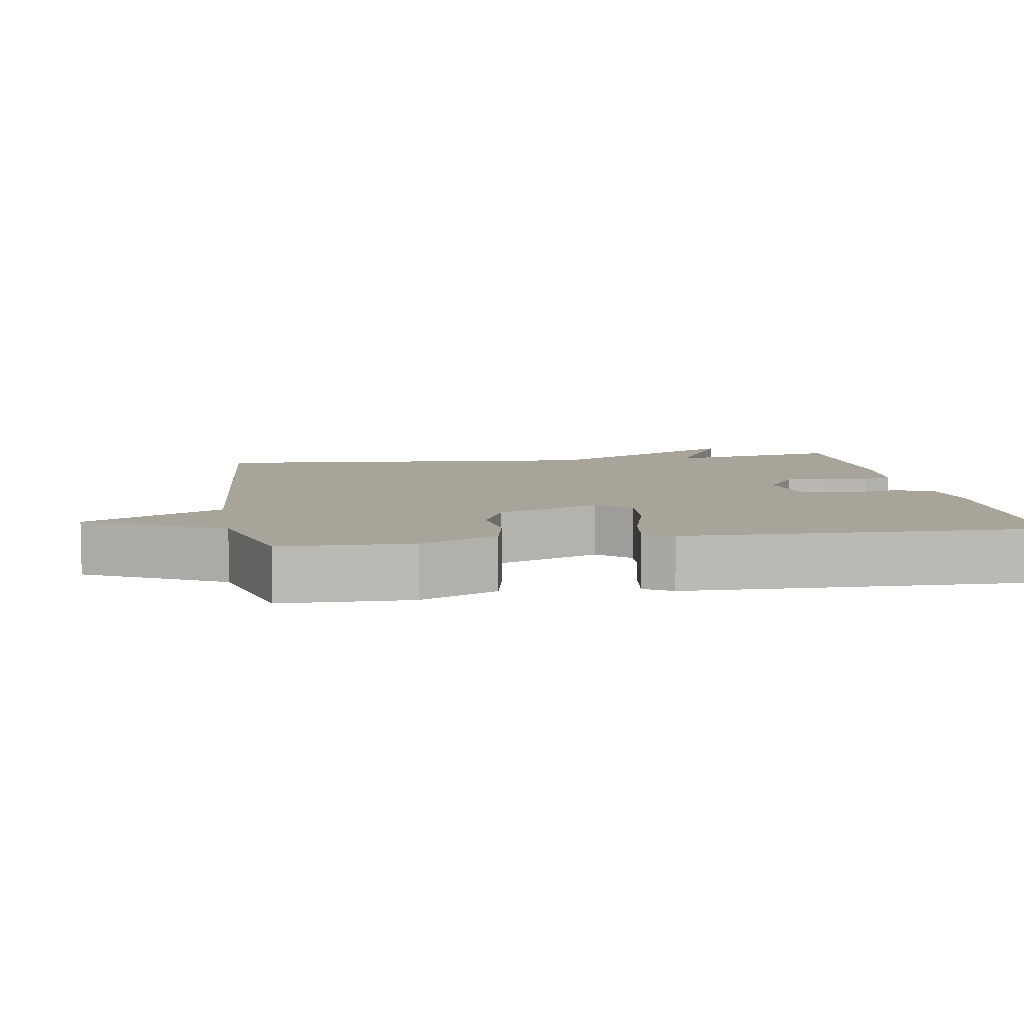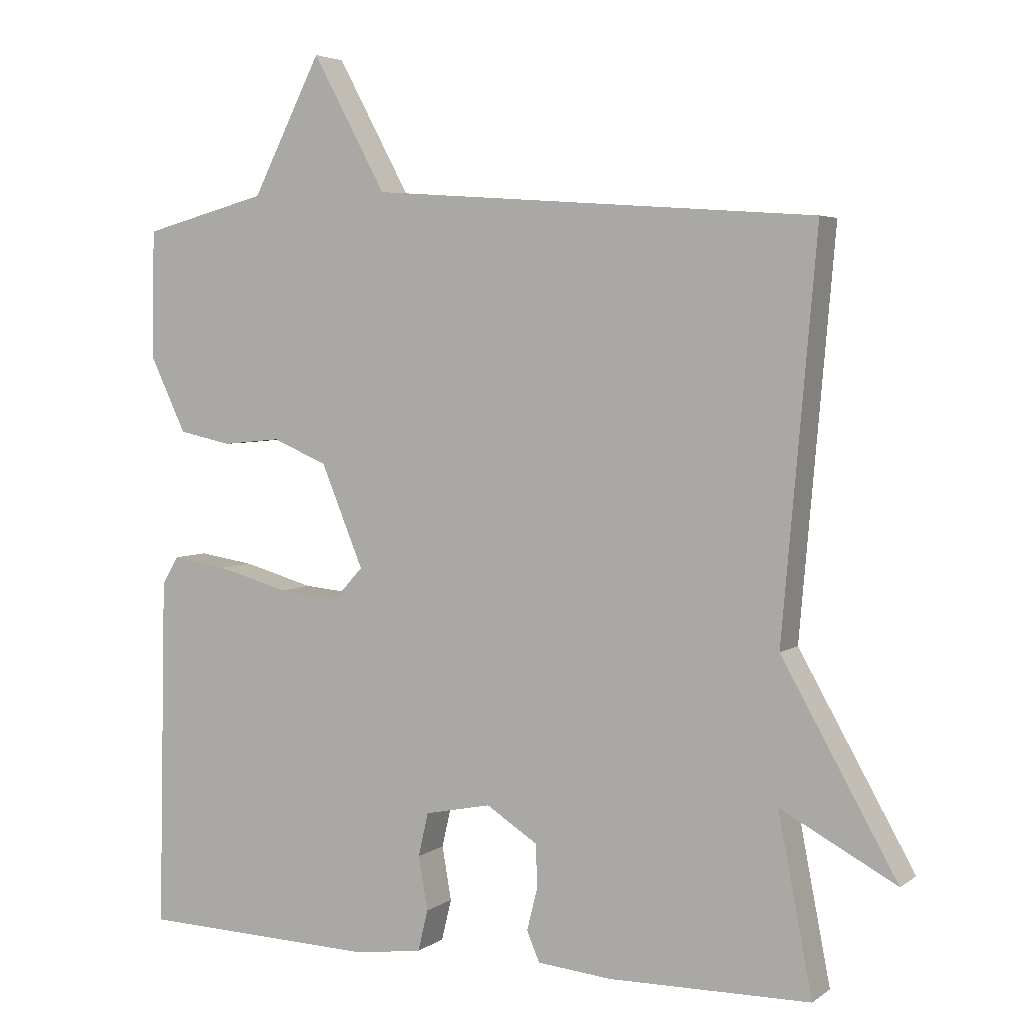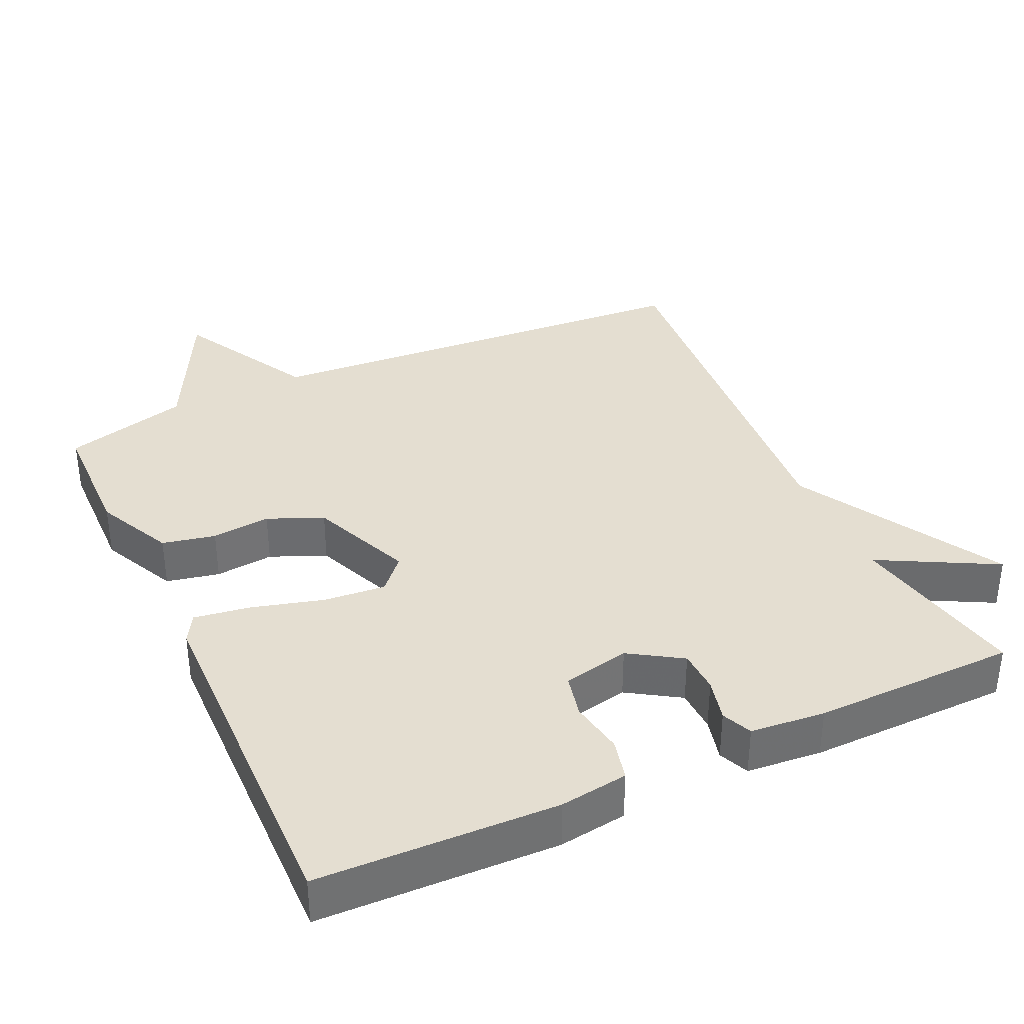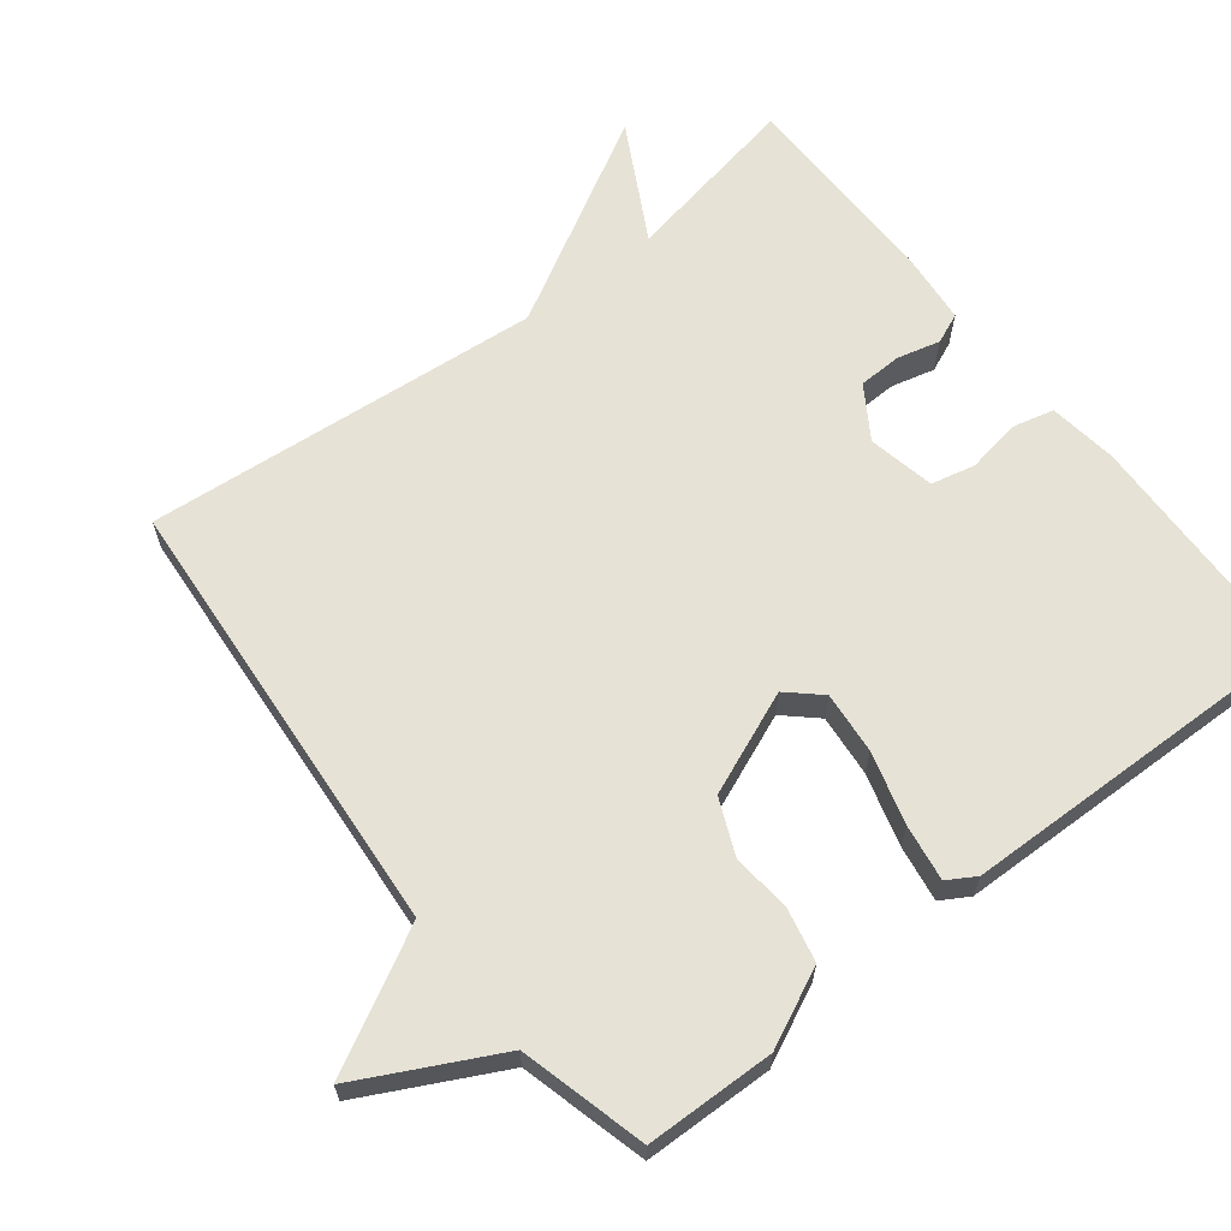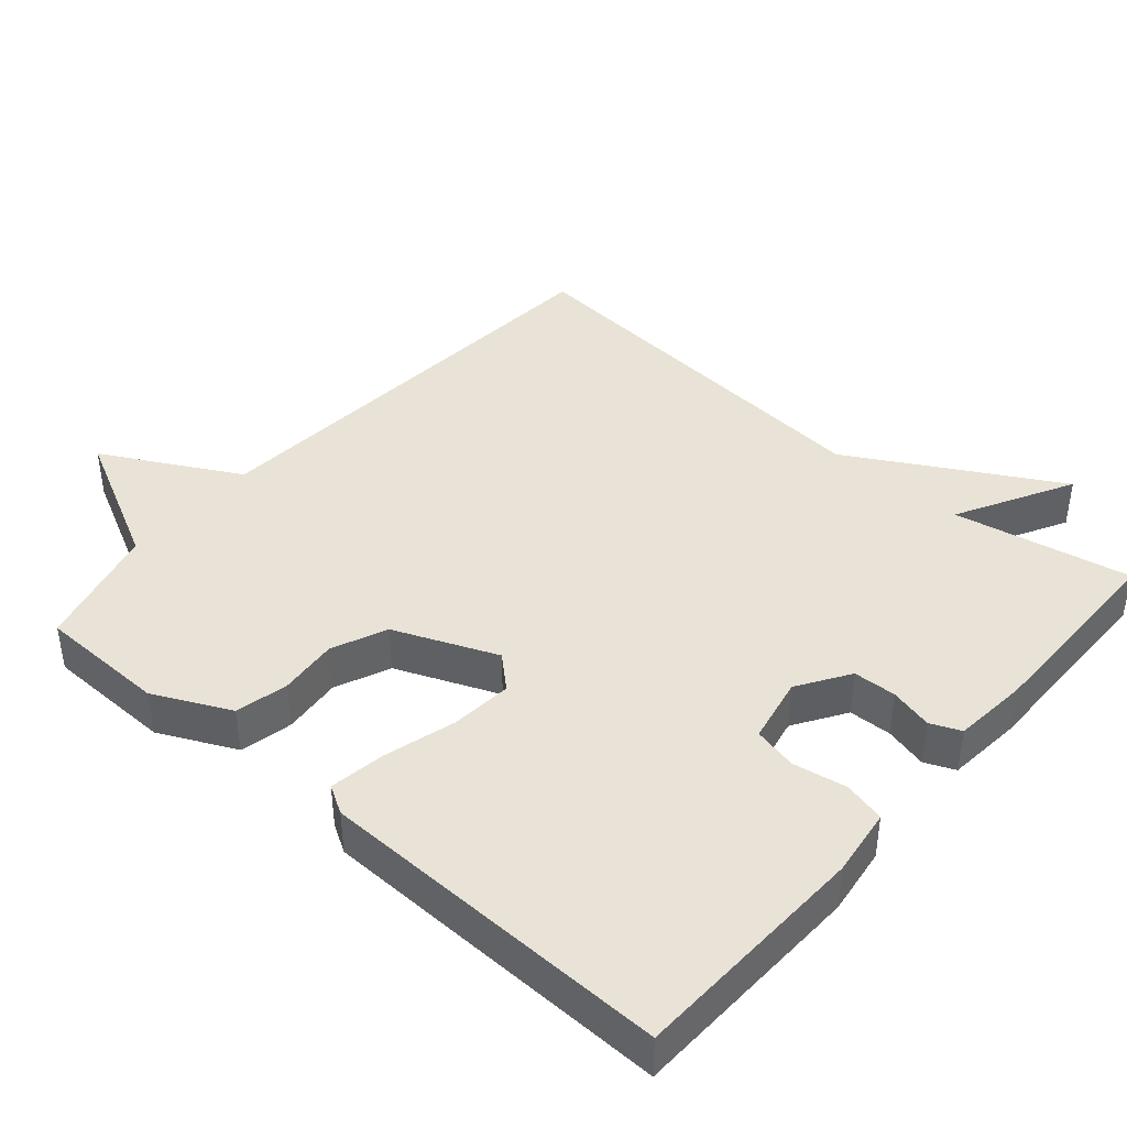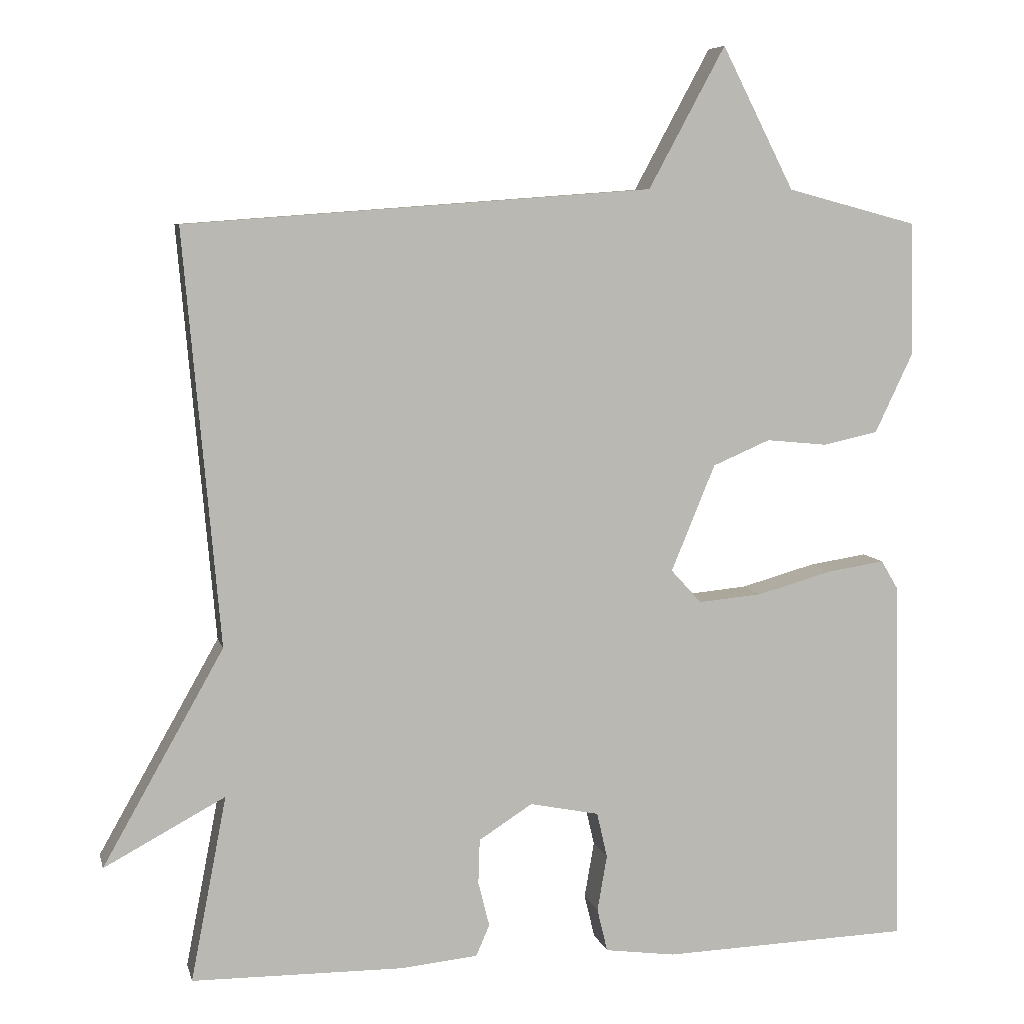
<metadata>
{"format":"obj","ext":"obj","renderer":"f3d","projection":"perspective","resolution":1024,"background":"white","views":[{"elev":7.2,"azim":80.6,"up":"+Y"},{"elev":4.1,"azim":-153.8,"up":"+Z"},{"elev":36.4,"azim":155.0,"up":"+Y"},{"elev":64.0,"azim":52.1,"up":"+Y"},{"elev":41.5,"azim":130.9,"up":"+Y"},{"elev":7.1,"azim":-12.9,"up":"+Z"}]}
</metadata>
<code>
v 0.5 0.07 -0.5
v 0.167 0.07 -0.511
v 0.072 0.07 -0.498
v 0.058 0.07 -0.44
v 0.071 0.07 -0.365
v 0.057 0.07 -0.304
v -0.036 0.07 -0.285
v -0.108 0.07 -0.331
v -0.11 0.07 -0.391
v -0.095 0.07 -0.451
v -0.113 0.07 -0.493
v -0.217 0.07 -0.503
v -0.5 0.07 -0.5
v -0.452 0.07 -0.252
v -0.614 0.07 -0.339
v -0.452 0.07 -0.052
v -0.5 0.07 0.5
v 0.125 0.07 0.546
v 0.228 0.07 0.736
v 0.325 0.07 0.546
v 0.5 0.07 0.5
v 0.504 0.07 0.321
v 0.453 0.07 0.214
v 0.379 0.07 0.198
v 0.297 0.07 0.206
v 0.22 0.07 0.173
v 0.161 0.07 0.03
v 0.202 0.07 -0.015
v 0.288 0.07 -0.007
v 0.388 0.07 0.021
v 0.466 0.07 0.033
v 0.489 0.07 -0.006
v 0.5 0 -0.5
v 0.167 0 -0.511
v 0.072 0 -0.498
v 0.058 0 -0.44
v 0.071 0 -0.365
v 0.057 0 -0.304
v -0.036 0 -0.285
v -0.108 0 -0.331
v -0.11 0 -0.391
v -0.095 0 -0.451
v -0.113 0 -0.493
v -0.217 0 -0.503
v -0.5 0 -0.5
v -0.452 0 -0.252
v -0.614 0 -0.339
v -0.452 0 -0.052
v -0.5 0 0.5
v 0.125 0 0.546
v 0.228 0 0.736
v 0.325 0 0.546
v 0.5 0 0.5
v 0.504 0 0.321
v 0.453 0 0.214
v 0.379 0 0.198
v 0.297 0 0.206
v 0.22 0 0.173
v 0.161 0 0.03
v 0.202 0 -0.015
v 0.288 0 -0.007
v 0.388 0 0.021
v 0.466 0 0.033
v 0.489 0 -0.006
f 3 4 5
f 2 3 5
f 1 2 5
f 32 1 5
f 31 32 5
f 30 31 5
f 29 30 5
f 28 29 5 6
f 27 28 6 7
f 26 27 7 8
f 23 24 25
f 22 23 25
f 21 22 25
f 20 21 25
f 20 25 26
f 19 20 26
f 18 19 26
f 18 26 8
f 17 18 8
f 16 17 8
f 14 15 16
f 12 13 14
f 11 12 14
f 10 11 14
f 9 10 14
f 8 9 14 16
f 37 36 35
f 37 35 34
f 37 34 33
f 37 33 64
f 37 64 63
f 37 63 62
f 37 62 61
f 38 37 61 60
f 39 38 60 59
f 40 39 59 58
f 57 56 55
f 57 55 54
f 57 54 53
f 57 53 52
f 58 57 52
f 58 52 51
f 58 51 50
f 40 58 50
f 40 50 49
f 40 49 48
f 48 47 46
f 46 45 44
f 46 44 43
f 46 43 42
f 46 42 41
f 48 46 41 40
f 1 33 34 2
f 2 34 35 3
f 3 35 36 4
f 4 36 37 5
f 5 37 38 6
f 6 38 39 7
f 7 39 40 8
f 8 40 41 9
f 9 41 42 10
f 10 42 43 11
f 11 43 44 12
f 12 44 45 13
f 13 45 46 14
f 14 46 47 15
f 15 47 48 16
f 16 48 49 17
f 17 49 50 18
f 18 50 51 19
f 19 51 52 20
f 20 52 53 21
f 21 53 54 22
f 22 54 55 23
f 23 55 56 24
f 24 56 57 25
f 25 57 58 26
f 26 58 59 27
f 27 59 60 28
f 28 60 61 29
f 29 61 62 30
f 30 62 63 31
f 31 63 64 32
f 32 64 33 1

</code>
